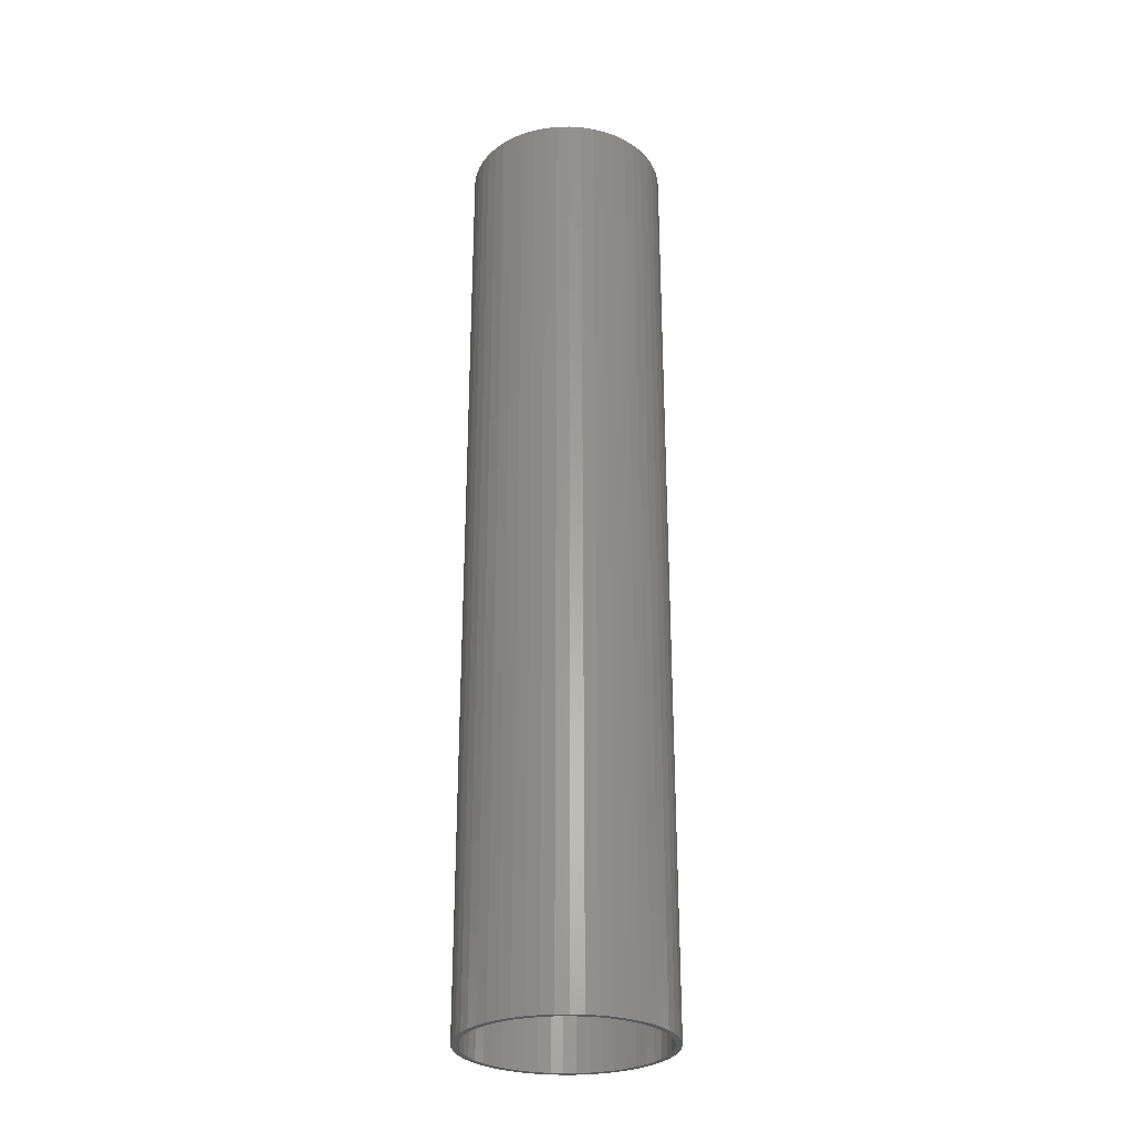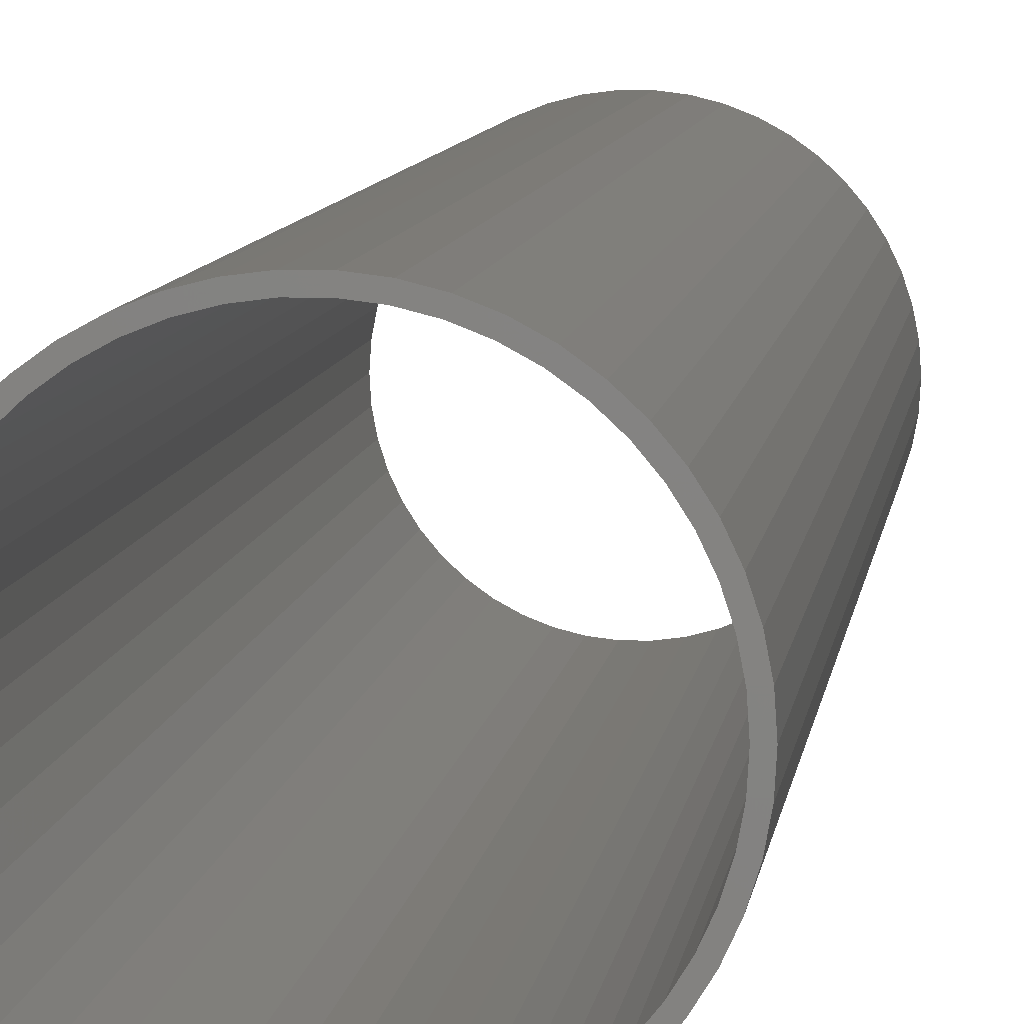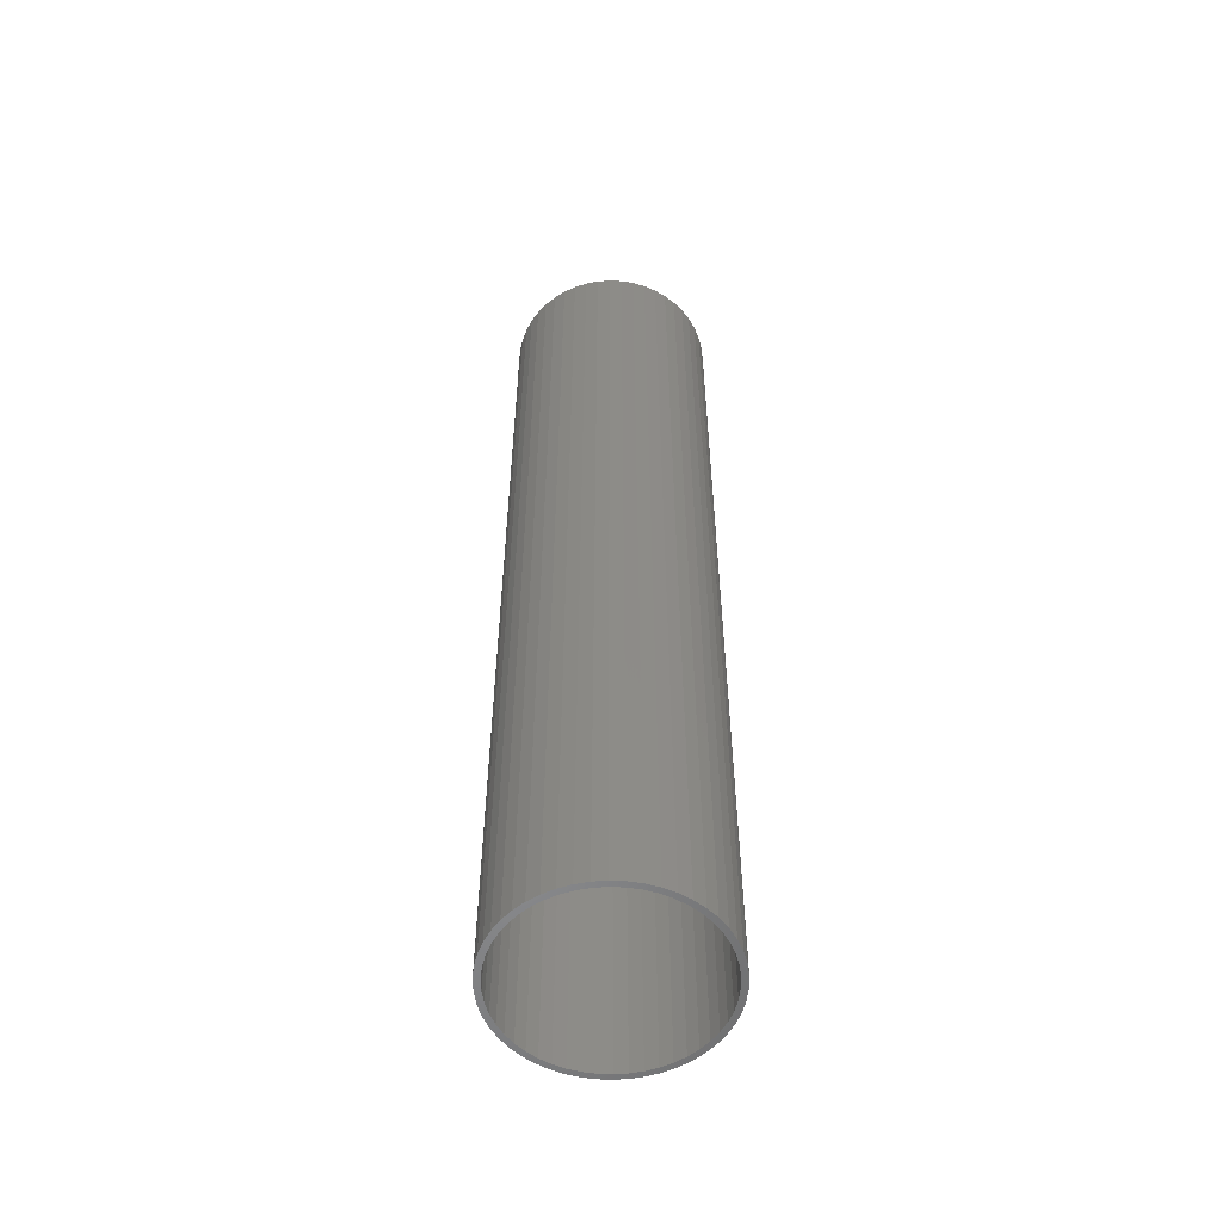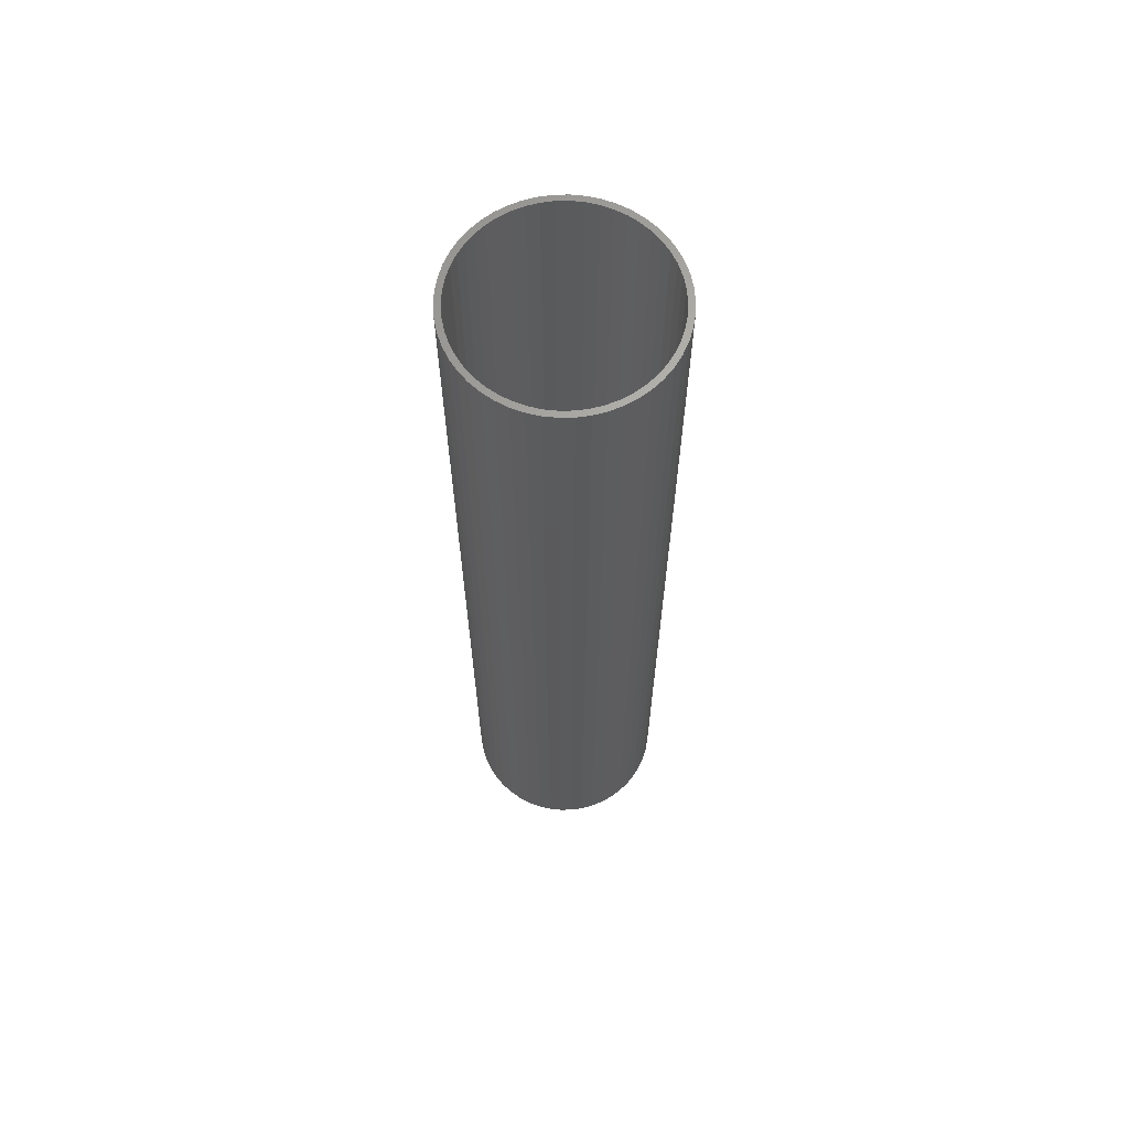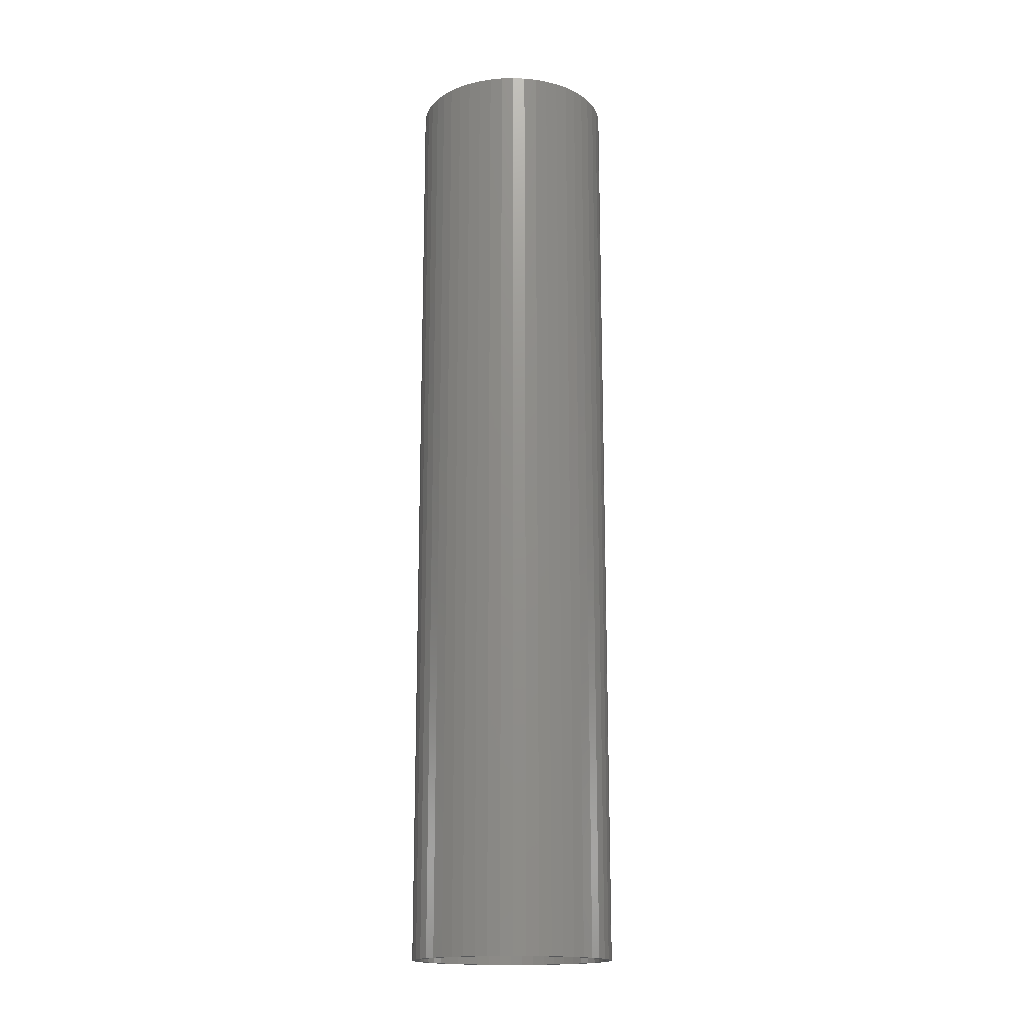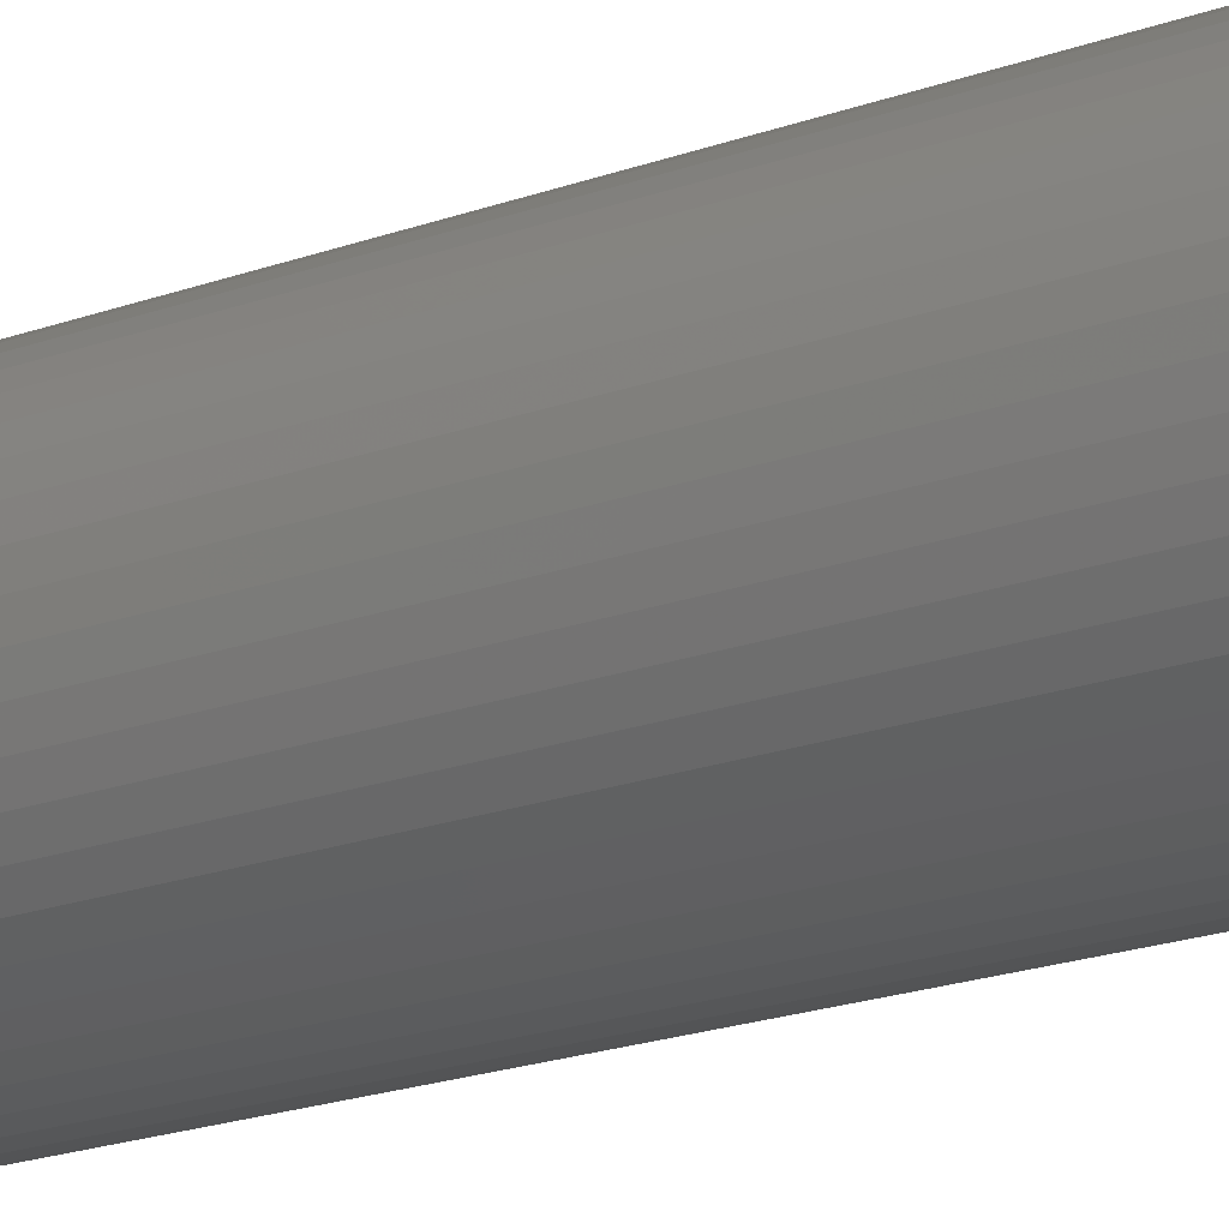
<metadata>
{"format":"stl","ext":"stl","renderer":"f3d","projection":"perspective","resolution":1024,"background":"white","views":[{"elev":-28.6,"azim":-41.2,"up":"+Z"},{"elev":5.9,"azim":-174.7,"up":"+Y"},{"elev":-55.1,"azim":126.9,"up":"+Z"},{"elev":65.0,"azim":107.0,"up":"+Z"},{"elev":-16.9,"azim":2.9,"up":"+Z"},{"elev":-17.2,"azim":-52.0,"up":"+Y"}]}
</metadata>
<code>
# stl→obj: 200 verts, 400 faces
v 8.5 0 40
v 8.433 1.065 -40
v 8.433 1.065 40
v 8.5 0 -40
v -8.5 0 -40
v -8.433 1.065 40
v -8.433 1.065 -40
v -8.5 0 40
v 0.5337 8.483 -40
v -0.5337 8.483 40
v 0.5337 8.483 40
v -0.5337 8.483 -40
v -0.5337 -8.483 -40
v 0.5337 -8.483 40
v -0.5337 -8.483 40
v 0.5337 -8.483 -40
v 6.196 5.819 -40
v 5.418 6.549 40
v 6.196 5.819 40
v 5.418 6.549 -40
v -5.418 6.549 -40
v -6.196 5.819 40
v -5.418 6.549 40
v -6.196 5.819 -40
v -2.627 8.084 -40
v -3.619 7.691 40
v -2.627 8.084 40
v -3.619 7.691 -40
v 7.903 3.129 40
v 7.449 4.095 -40
v 7.449 4.095 40
v 7.903 3.129 -40
v 3.619 7.691 -40
v 2.627 8.084 40
v 3.619 7.691 40
v 2.627 8.084 -40
v 1.593 8.349 40
v 1.593 8.349 -40
v 4.555 7.177 -40
v 4.555 7.177 40
v -7.903 3.129 -40
v -7.449 4.095 40
v -7.449 4.095 -40
v -7.903 3.129 40
v 8 0 40
v 7.937 1.003 40
v 8.233 2.114 40
v 8.433 -1.065 40
v 7.937 -1.003 40
v 7.749 1.99 40
v 7.438 2.945 40
v 7.01 3.854 40
v 6.877 4.996 40
v 6.472 4.702 40
v 5.832 5.476 40
v 5.099 6.164 40
v 4.287 6.755 40
v 3.406 7.239 40
v 2.472 7.608 40
v 1.499 7.858 40
v 0.5023 7.984 40
v -0.5023 7.984 40
v -1.499 7.858 40
v -1.593 8.349 40
v -2.472 7.608 40
v -3.406 7.239 40
v -4.287 6.755 40
v -4.555 7.177 40
v -5.099 6.164 40
v -5.832 5.476 40
v -6.472 4.702 40
v -6.877 4.996 40
v -7.01 3.854 40
v -7.438 2.945 40
v -7.749 1.99 40
v -8.233 2.114 40
v -7.937 1.003 40
v 8.233 -2.114 40
v 7.749 -1.99 40
v 7.903 -3.129 40
v 7.438 -2.945 40
v 7.449 -4.095 40
v 7.01 -3.854 40
v 6.877 -4.996 40
v 6.472 -4.702 40
v 6.196 -5.819 40
v 5.832 -5.476 40
v 5.418 -6.549 40
v 5.099 -6.164 40
v 4.555 -7.177 40
v 4.287 -6.755 40
v 3.619 -7.691 40
v 3.406 -7.239 40
v 2.627 -8.084 40
v 2.472 -7.608 40
v 1.593 -8.349 40
v 1.499 -7.858 40
v 0.5023 -7.984 40
v -0.5023 -7.984 40
v -1.499 -7.858 40
v -1.593 -8.349 40
v -2.472 -7.608 40
v -2.627 -8.084 40
v -3.406 -7.239 40
v -3.619 -7.691 40
v -4.287 -6.755 40
v -4.555 -7.177 40
v -5.099 -6.164 40
v -5.418 -6.549 40
v -5.832 -5.476 40
v -6.196 -5.819 40
v -6.472 -4.702 40
v -6.877 -4.996 40
v -7.01 -3.854 40
v -7.449 -4.095 40
v -7.438 -2.945 40
v -7.903 -3.129 40
v -7.749 -1.99 40
v -8.233 -2.114 40
v -7.937 -1.003 40
v -8.433 -1.065 40
v -8 0 40
v -1.593 8.349 -40
v 8 0 -40
v 8.433 -1.065 -40
v 7.937 -1.003 -40
v 8.233 -2.114 -40
v 7.937 1.003 -40
v 7.749 -1.99 -40
v 7.903 -3.129 -40
v 7.438 -2.945 -40
v 7.449 -4.095 -40
v 7.01 -3.854 -40
v 6.877 -4.996 -40
v 6.472 -4.702 -40
v 6.196 -5.819 -40
v 5.832 -5.476 -40
v 5.418 -6.549 -40
v 5.099 -6.164 -40
v 4.555 -7.177 -40
v 4.287 -6.755 -40
v 3.619 -7.691 -40
v 3.406 -7.239 -40
v 2.627 -8.084 -40
v 2.472 -7.608 -40
v 1.593 -8.349 -40
v 1.499 -7.858 -40
v 0.5023 -7.984 -40
v -0.5023 -7.984 -40
v -1.499 -7.858 -40
v -1.593 -8.349 -40
v -2.472 -7.608 -40
v -2.627 -8.084 -40
v -3.406 -7.239 -40
v -3.619 -7.691 -40
v -4.287 -6.755 -40
v -4.555 -7.177 -40
v -5.099 -6.164 -40
v -5.418 -6.549 -40
v -5.832 -5.476 -40
v -6.196 -5.819 -40
v -6.472 -4.702 -40
v -6.877 -4.996 -40
v -7.01 -3.854 -40
v -7.449 -4.095 -40
v -7.438 -2.945 -40
v -7.903 -3.129 -40
v -7.749 -1.99 -40
v -8.233 -2.114 -40
v -7.937 -1.003 -40
v -8.433 -1.065 -40
v 8.233 2.114 -40
v 7.749 1.99 -40
v 7.438 2.945 -40
v 7.01 3.854 -40
v 6.877 4.996 -40
v 6.472 4.702 -40
v 5.832 5.476 -40
v 5.099 6.164 -40
v 4.287 6.755 -40
v 3.406 7.239 -40
v 2.472 7.608 -40
v 1.499 7.858 -40
v 0.5023 7.984 -40
v -0.5023 7.984 -40
v -1.499 7.858 -40
v -2.472 7.608 -40
v -3.406 7.239 -40
v -4.287 6.755 -40
v -4.555 7.177 -40
v -5.099 6.164 -40
v -5.832 5.476 -40
v -6.472 4.702 -40
v -6.877 4.996 -40
v -7.01 3.854 -40
v -7.438 2.945 -40
v -7.749 1.99 -40
v -8.233 2.114 -40
v -7.937 1.003 -40
v -8 0 -40
f 1 2 3
f 2 1 4
f 5 6 7
f 6 5 8
f 9 10 11
f 10 9 12
f 13 14 15
f 14 13 16
f 17 18 19
f 18 17 20
f 21 22 23
f 22 21 24
f 25 26 27
f 26 25 28
f 29 30 31
f 30 29 32
f 33 34 35
f 34 33 36
f 36 37 34
f 37 36 38
f 39 35 40
f 35 39 33
f 41 42 43
f 42 41 44
f 45 1 3
f 46 3 47
f 1 45 48
f 49 48 45
f 3 46 45
f 50 47 29
f 47 50 46
f 51 29 31
f 29 51 50
f 31 52 51
f 53 52 31
f 53 54 52
f 19 54 53
f 19 55 54
f 18 55 19
f 18 56 55
f 40 56 18
f 40 57 56
f 35 57 40
f 35 58 57
f 34 58 35
f 34 59 58
f 37 59 34
f 37 60 59
f 11 60 37
f 11 61 60
f 11 62 61
f 10 62 11
f 10 63 62
f 64 63 10
f 64 65 63
f 27 65 64
f 27 66 65
f 26 66 27
f 26 67 66
f 68 67 26
f 68 69 67
f 23 69 68
f 23 70 69
f 22 70 23
f 22 71 70
f 72 71 22
f 72 73 71
f 42 73 72
f 73 42 74
f 44 74 42
f 74 44 75
f 76 75 44
f 75 76 77
f 6 77 76
f 48 49 78
f 79 78 49
f 78 79 80
f 81 80 79
f 80 81 82
f 83 82 81
f 83 84 82
f 85 84 83
f 85 86 84
f 87 86 85
f 87 88 86
f 89 88 87
f 89 90 88
f 91 90 89
f 91 92 90
f 93 92 91
f 93 94 92
f 95 94 93
f 95 96 94
f 97 96 95
f 97 14 96
f 98 14 97
f 99 14 98
f 99 15 14
f 100 15 99
f 100 101 15
f 102 101 100
f 102 103 101
f 104 103 102
f 104 105 103
f 106 105 104
f 106 107 105
f 108 107 106
f 108 109 107
f 110 109 108
f 110 111 109
f 112 111 110
f 112 113 111
f 114 113 112
f 115 114 116
f 114 115 113
f 117 116 118
f 116 117 115
f 119 118 120
f 121 120 122
f 77 6 122
f 118 119 117
f 8 122 6
f 120 121 119
f 122 8 121
f 12 64 10
f 64 12 123
f 124 4 125
f 126 125 127
f 4 124 2
f 128 2 124
f 125 126 124
f 129 127 130
f 127 129 126
f 131 130 132
f 130 131 129
f 132 133 131
f 134 133 132
f 134 135 133
f 136 135 134
f 136 137 135
f 138 137 136
f 138 139 137
f 140 139 138
f 140 141 139
f 142 141 140
f 142 143 141
f 144 143 142
f 144 145 143
f 146 145 144
f 146 147 145
f 16 147 146
f 16 148 147
f 16 149 148
f 13 149 16
f 13 150 149
f 151 150 13
f 151 152 150
f 153 152 151
f 153 154 152
f 155 154 153
f 155 156 154
f 157 156 155
f 157 158 156
f 159 158 157
f 159 160 158
f 161 160 159
f 161 162 160
f 163 162 161
f 163 164 162
f 165 164 163
f 164 165 166
f 167 166 165
f 166 167 168
f 169 168 167
f 168 169 170
f 171 170 169
f 2 128 172
f 173 172 128
f 172 173 32
f 174 32 173
f 32 174 30
f 175 30 174
f 175 176 30
f 177 176 175
f 177 17 176
f 178 17 177
f 178 20 17
f 179 20 178
f 179 39 20
f 180 39 179
f 180 33 39
f 181 33 180
f 181 36 33
f 182 36 181
f 182 38 36
f 183 38 182
f 183 9 38
f 184 9 183
f 185 9 184
f 185 12 9
f 186 12 185
f 186 123 12
f 187 123 186
f 187 25 123
f 188 25 187
f 188 28 25
f 189 28 188
f 189 190 28
f 191 190 189
f 191 21 190
f 192 21 191
f 192 24 21
f 193 24 192
f 193 194 24
f 195 194 193
f 43 195 196
f 195 43 194
f 41 196 197
f 196 41 43
f 198 197 199
f 7 199 200
f 170 171 200
f 197 198 41
f 5 200 171
f 199 7 198
f 200 5 7
f 16 96 14
f 96 16 146
f 47 32 29
f 32 47 172
f 3 172 47
f 172 3 2
f 53 17 19
f 17 53 176
f 31 176 53
f 176 31 30
f 38 11 37
f 11 38 9
f 20 40 18
f 40 20 39
f 43 72 194
f 72 43 42
f 194 22 24
f 22 194 72
f 198 44 41
f 44 198 76
f 7 76 198
f 76 7 6
f 28 68 26
f 68 28 190
f 190 23 68
f 23 190 21
f 123 27 64
f 27 123 25
f 48 4 1
f 4 48 125
f 82 130 80
f 130 82 132
f 161 109 111
f 109 161 159
f 165 117 167
f 117 165 115
f 163 115 165
f 115 163 113
f 142 90 92
f 90 142 140
f 80 127 78
f 127 80 130
f 161 113 163
f 113 161 111
f 169 121 171
f 121 169 119
f 171 8 5
f 8 171 121
f 167 119 169
f 119 167 117
f 138 86 88
f 86 138 136
f 144 92 94
f 92 144 142
f 146 94 96
f 94 146 144
f 78 125 48
f 125 78 127
f 84 132 82
f 132 84 134
f 86 134 84
f 134 86 136
f 151 15 101
f 15 151 13
f 159 107 109
f 107 159 157
f 140 88 90
f 88 140 138
f 153 101 103
f 101 153 151
f 155 103 105
f 103 155 153
f 157 105 107
f 105 157 155
f 124 46 128
f 46 124 45
f 122 199 77
f 199 122 200
f 185 61 62
f 61 185 184
f 148 99 98
f 99 148 149
f 137 89 87
f 89 137 139
f 179 55 56
f 55 179 178
f 192 69 70
f 69 192 191
f 188 65 66
f 65 188 187
f 174 52 175
f 52 174 51
f 182 58 59
f 58 182 181
f 183 59 60
f 59 183 182
f 181 57 58
f 57 181 180
f 73 193 71
f 193 73 195
f 71 192 70
f 192 71 193
f 191 67 69
f 67 191 189
f 187 63 65
f 63 187 186
f 147 98 97
f 98 147 148
f 173 51 174
f 51 173 50
f 128 50 173
f 50 128 46
f 177 55 178
f 55 177 54
f 175 54 177
f 54 175 52
f 184 60 61
f 60 184 183
f 180 56 57
f 56 180 179
f 74 195 73
f 195 74 196
f 77 197 75
f 197 77 199
f 189 66 67
f 66 189 188
f 186 62 63
f 62 186 185
f 126 45 124
f 45 126 49
f 137 85 135
f 85 137 87
f 139 91 89
f 91 139 141
f 143 95 93
f 95 143 145
f 75 196 74
f 196 75 197
f 131 79 129
f 79 131 81
f 129 49 126
f 49 129 79
f 133 81 131
f 81 133 83
f 135 83 133
f 83 135 85
f 152 104 102
f 104 152 154
f 150 102 100
f 102 150 152
f 110 162 112
f 162 110 160
f 114 166 116
f 166 114 164
f 120 200 122
f 200 120 170
f 118 170 120
f 170 118 168
f 116 168 118
f 168 116 166
f 141 93 91
f 93 141 143
f 145 97 95
f 97 145 147
f 149 100 99
f 100 149 150
f 158 110 108
f 110 158 160
f 112 164 114
f 164 112 162
f 154 106 104
f 106 154 156
f 156 108 106
f 108 156 158

</code>
